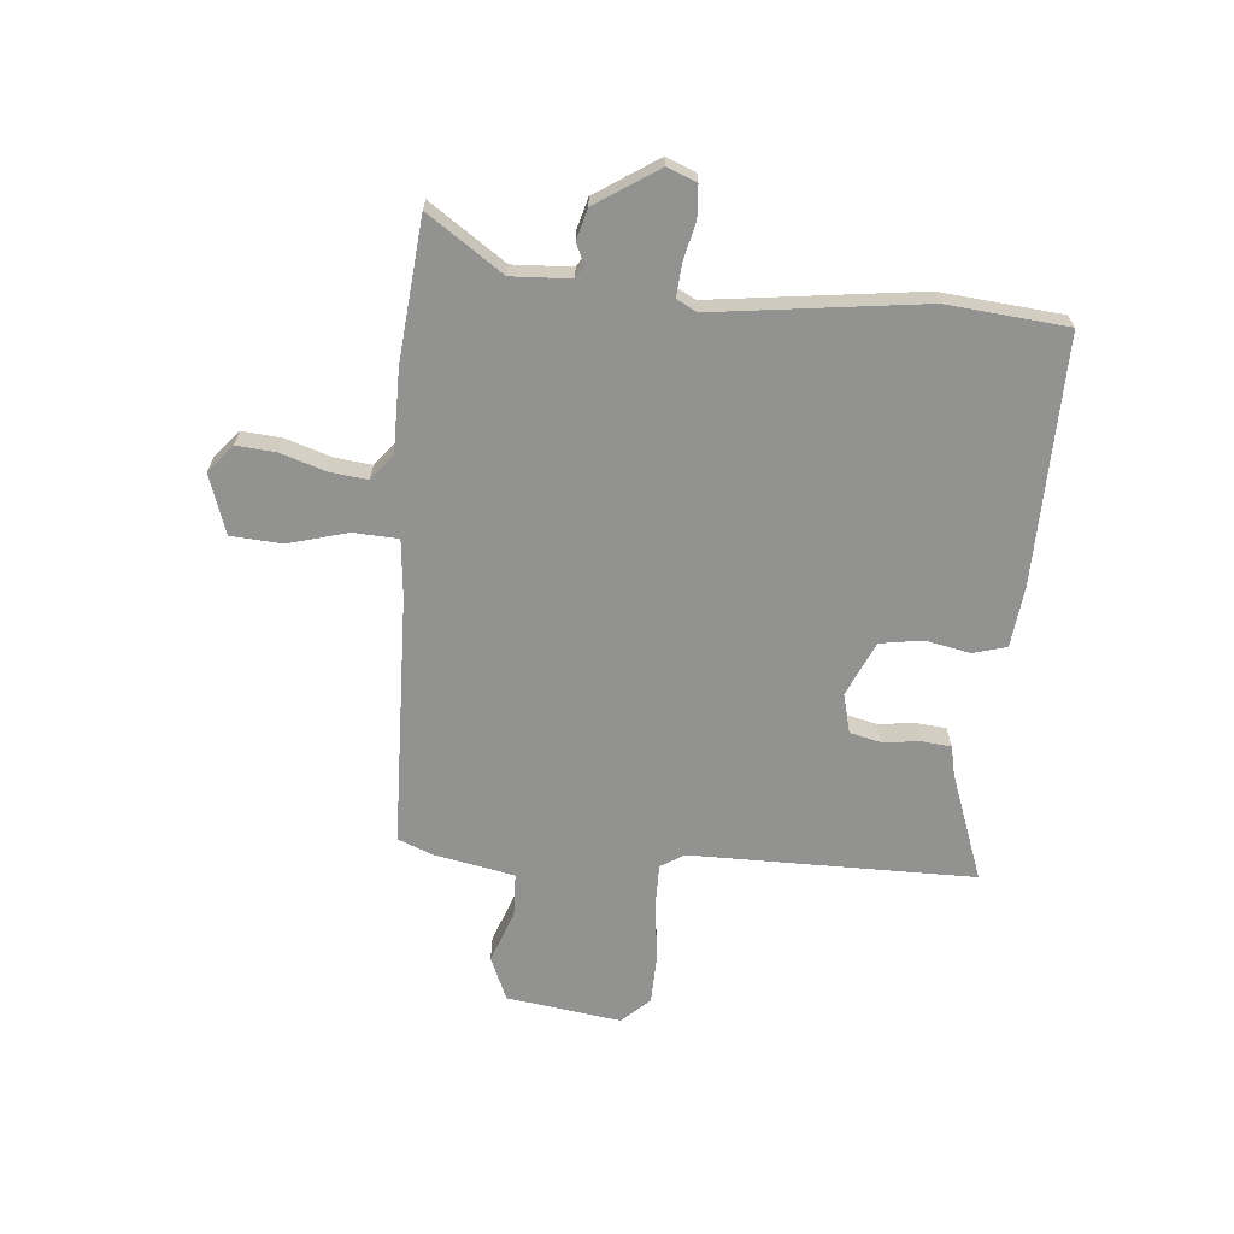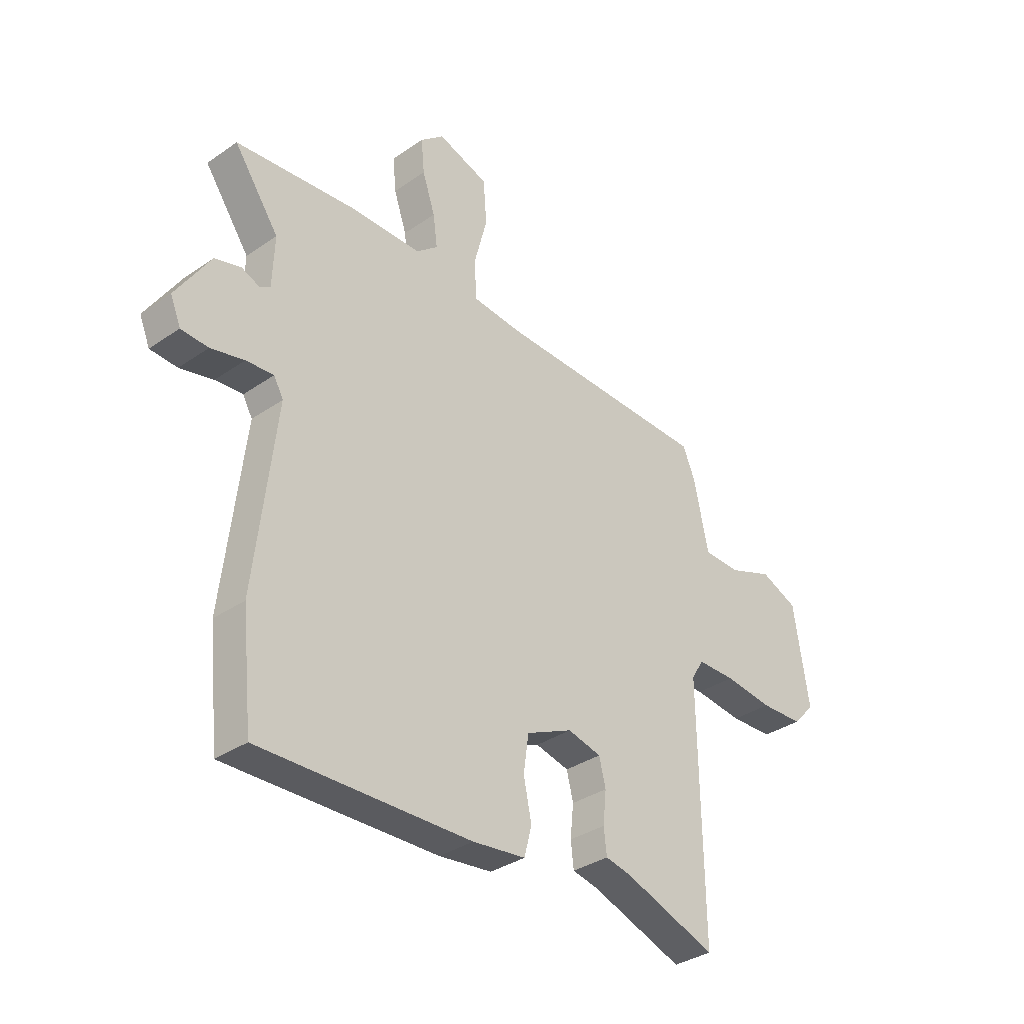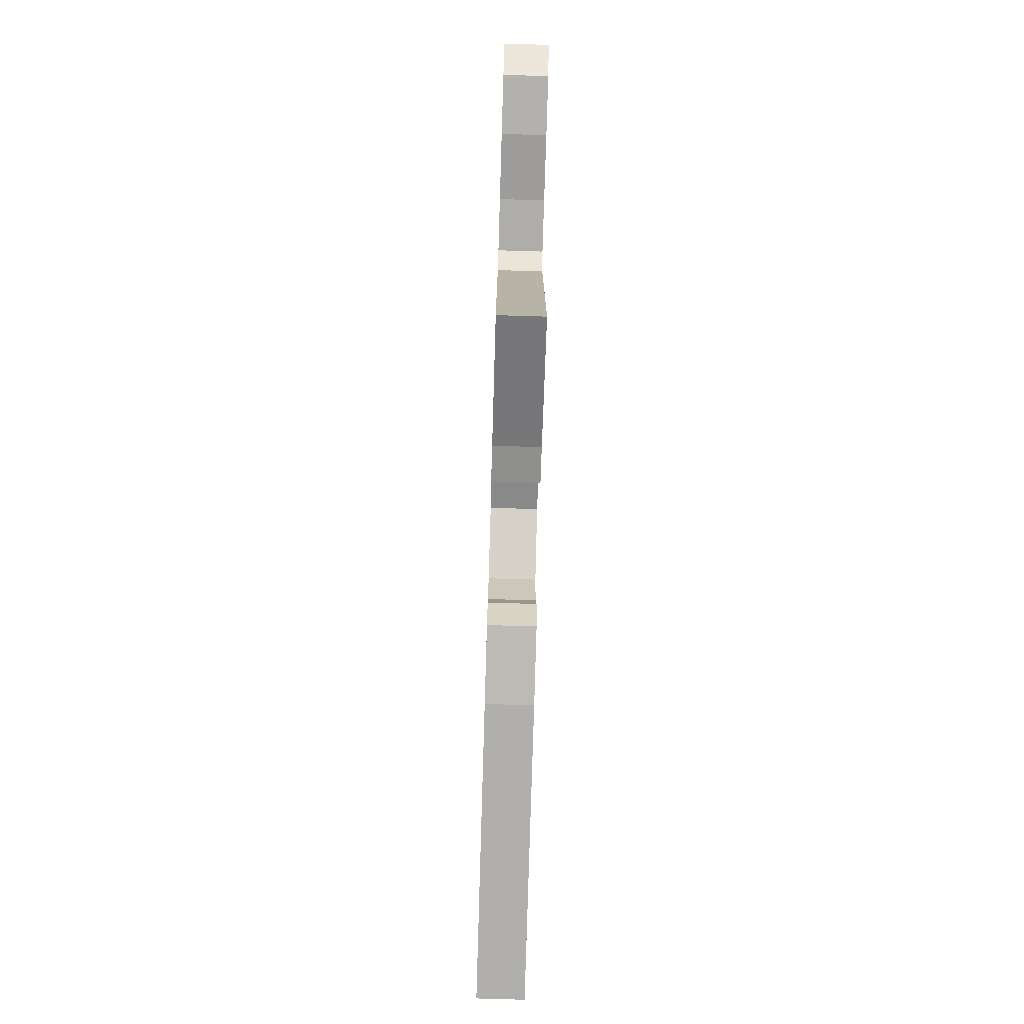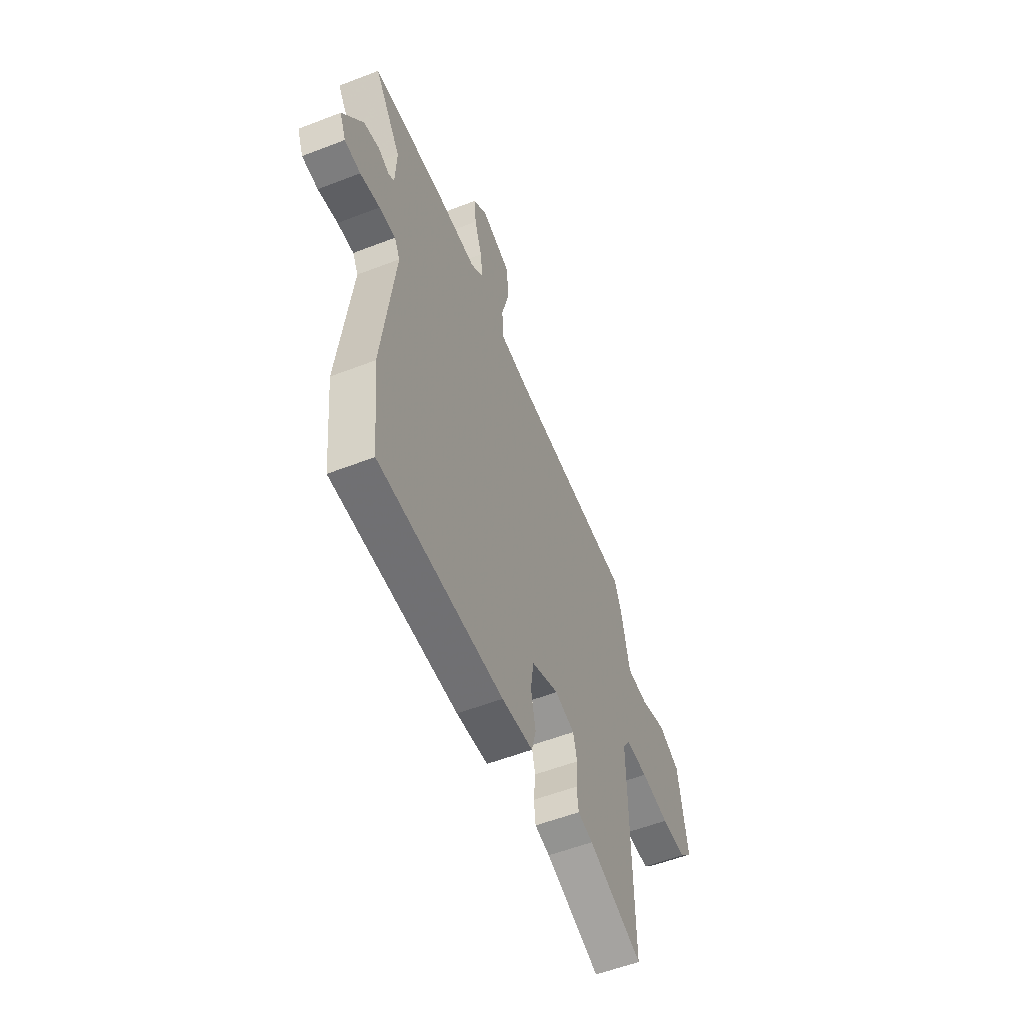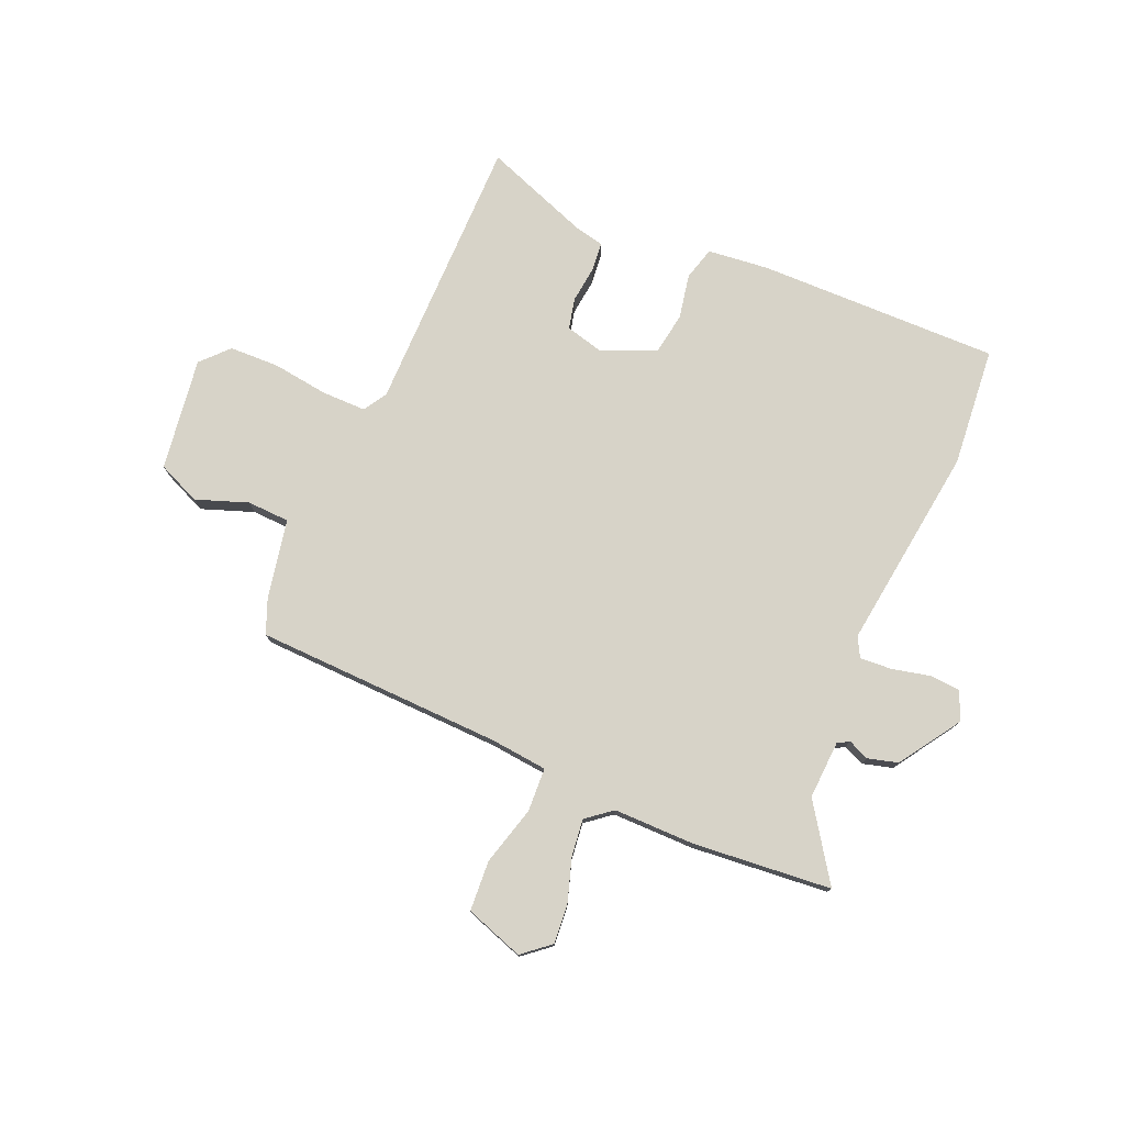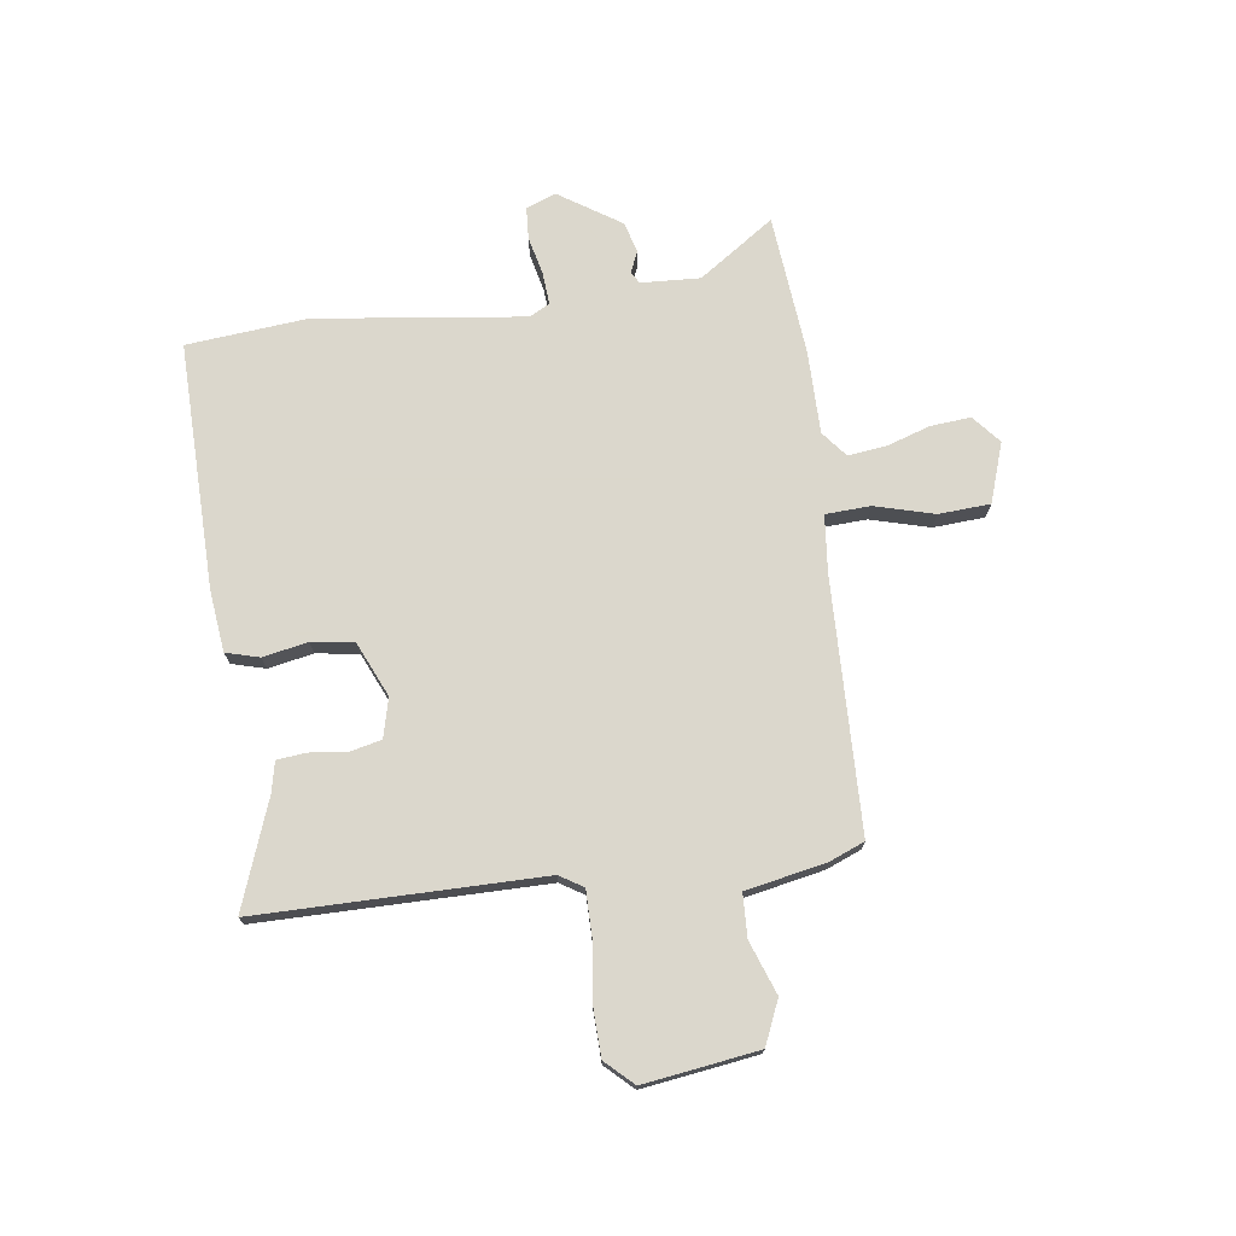
<metadata>
{"format":"obj","ext":"obj","renderer":"f3d","projection":"perspective","resolution":1024,"background":"white","views":[{"elev":-66.3,"azim":85.7,"up":"+Y"},{"elev":-34.5,"azim":132.9,"up":"+Z"},{"elev":-76.7,"azim":-91.7,"up":"+Z"},{"elev":-56.5,"azim":112.0,"up":"+Z"},{"elev":77.0,"azim":24.1,"up":"+Y"},{"elev":73.4,"azim":-97.0,"up":"+Y"}]}
</metadata>
<code>
v 0.518 0.07 -0.327
v 0.495 0.07 -0.545
v 0.051 0.07 -0.532
v -0.061 0.07 -0.518
v -0.077 0.07 -0.457
v -0.06 0.07 -0.376
v -0.071 0.07 -0.299
v -0.169 0.07 -0.254
v -0.24 0.07 -0.271
v -0.254 0.07 -0.327
v -0.247 0.07 -0.395
v -0.253 0.07 -0.448
v -0.307 0.07 -0.459
v -0.503 0.07 -0.528
v -0.497 0.07 -0.014
v -0.523 0.07 0.029
v -0.604 0.07 0.03
v -0.707 0.07 0.018
v -0.798 0.07 0.022
v -0.844 0.07 0.072
v -0.812 0.07 0.279
v -0.733 0.07 0.312
v -0.638 0.07 0.276
v -0.56 0.07 0.278
v -0.529 0.07 0.424
v -0.503 0.07 0.486
v -0.047 0.07 0.493
v 0.057 0.07 0.502
v 0.062 0.07 0.583
v 0.034 0.07 0.691
v 0.041 0.07 0.784
v 0.149 0.07 0.819
v 0.199 0.07 0.776
v 0.192 0.07 0.704
v 0.165 0.07 0.624
v 0.156 0.07 0.556
v 0.202 0.07 0.518
v 0.352 0.07 0.516
v 0.606 0.07 0.489
v 0.511 0.07 0.354
v 0.515 0.07 0.247
v 0.536 0.07 0.234
v 0.575 0.07 0.25
v 0.63 0.07 0.234
v 0.702 0.07 0.121
v 0.68 0.07 0.068
v 0.623 0.07 0.065
v 0.553 0.07 0.082
v 0.495 0.07 0.087
v 0.475 0.07 0.051
v 0.518 0 -0.327
v 0.495 0 -0.545
v 0.051 0 -0.532
v -0.061 0 -0.518
v -0.077 0 -0.457
v -0.06 0 -0.376
v -0.071 0 -0.299
v -0.169 0 -0.254
v -0.24 0 -0.271
v -0.254 0 -0.327
v -0.247 0 -0.395
v -0.253 0 -0.448
v -0.307 0 -0.459
v -0.503 0 -0.528
v -0.497 0 -0.014
v -0.523 0 0.029
v -0.604 0 0.03
v -0.707 0 0.018
v -0.798 0 0.022
v -0.844 0 0.072
v -0.812 0 0.279
v -0.733 0 0.312
v -0.638 0 0.276
v -0.56 0 0.278
v -0.529 0 0.424
v -0.503 0 0.486
v -0.047 0 0.493
v 0.057 0 0.502
v 0.062 0 0.583
v 0.034 0 0.691
v 0.041 0 0.784
v 0.149 0 0.819
v 0.199 0 0.776
v 0.192 0 0.704
v 0.165 0 0.624
v 0.156 0 0.556
v 0.202 0 0.518
v 0.352 0 0.516
v 0.606 0 0.489
v 0.511 0 0.354
v 0.515 0 0.247
v 0.536 0 0.234
v 0.575 0 0.25
v 0.63 0 0.234
v 0.702 0 0.121
v 0.68 0 0.068
v 0.623 0 0.065
v 0.553 0 0.082
v 0.495 0 0.087
v 0.475 0 0.051
f 45 46 47 48
f 45 48 49
f 42 43 44 45
f 41 42 45 49
f 40 41 49 50
f 37 38 39 40
f 32 33 34 35
f 32 35 36
f 29 30 31 32
f 28 29 32 36
f 24 25 26 27
f 24 27 28
f 20 21 22 23
f 20 23 24
f 17 18 19 20
f 16 17 20 24
f 15 16 24 28
f 13 14 15
f 10 11 12 13
f 9 10 13 15
f 8 9 15 28
f 3 4 5 6
f 3 6 7
f 50 1 2 3
f 37 40 50 3
f 7 8 28 36
f 3 7 36 37
f 98 97 96 95
f 99 98 95
f 95 94 93 92
f 99 95 92 91
f 100 99 91 90
f 90 89 88 87
f 85 84 83 82
f 86 85 82
f 82 81 80 79
f 86 82 79 78
f 77 76 75 74
f 78 77 74
f 73 72 71 70
f 74 73 70
f 70 69 68 67
f 74 70 67 66
f 78 74 66 65
f 65 64 63
f 63 62 61 60
f 65 63 60 59
f 78 65 59 58
f 56 55 54 53
f 57 56 53
f 53 52 51 100
f 53 100 90 87
f 86 78 58 57
f 87 86 57 53
f 1 51 52 2
f 2 52 53 3
f 3 53 54 4
f 4 54 55 5
f 5 55 56 6
f 6 56 57 7
f 7 57 58 8
f 8 58 59 9
f 9 59 60 10
f 10 60 61 11
f 11 61 62 12
f 12 62 63 13
f 13 63 64 14
f 14 64 65 15
f 15 65 66 16
f 16 66 67 17
f 17 67 68 18
f 18 68 69 19
f 19 69 70 20
f 20 70 71 21
f 21 71 72 22
f 22 72 73 23
f 23 73 74 24
f 24 74 75 25
f 25 75 76 26
f 26 76 77 27
f 27 77 78 28
f 28 78 79 29
f 29 79 80 30
f 30 80 81 31
f 31 81 82 32
f 32 82 83 33
f 33 83 84 34
f 34 84 85 35
f 35 85 86 36
f 36 86 87 37
f 37 87 88 38
f 38 88 89 39
f 39 89 90 40
f 40 90 91 41
f 41 91 92 42
f 42 92 93 43
f 43 93 94 44
f 44 94 95 45
f 45 95 96 46
f 46 96 97 47
f 47 97 98 48
f 48 98 99 49
f 49 99 100 50
f 50 100 51 1

</code>
